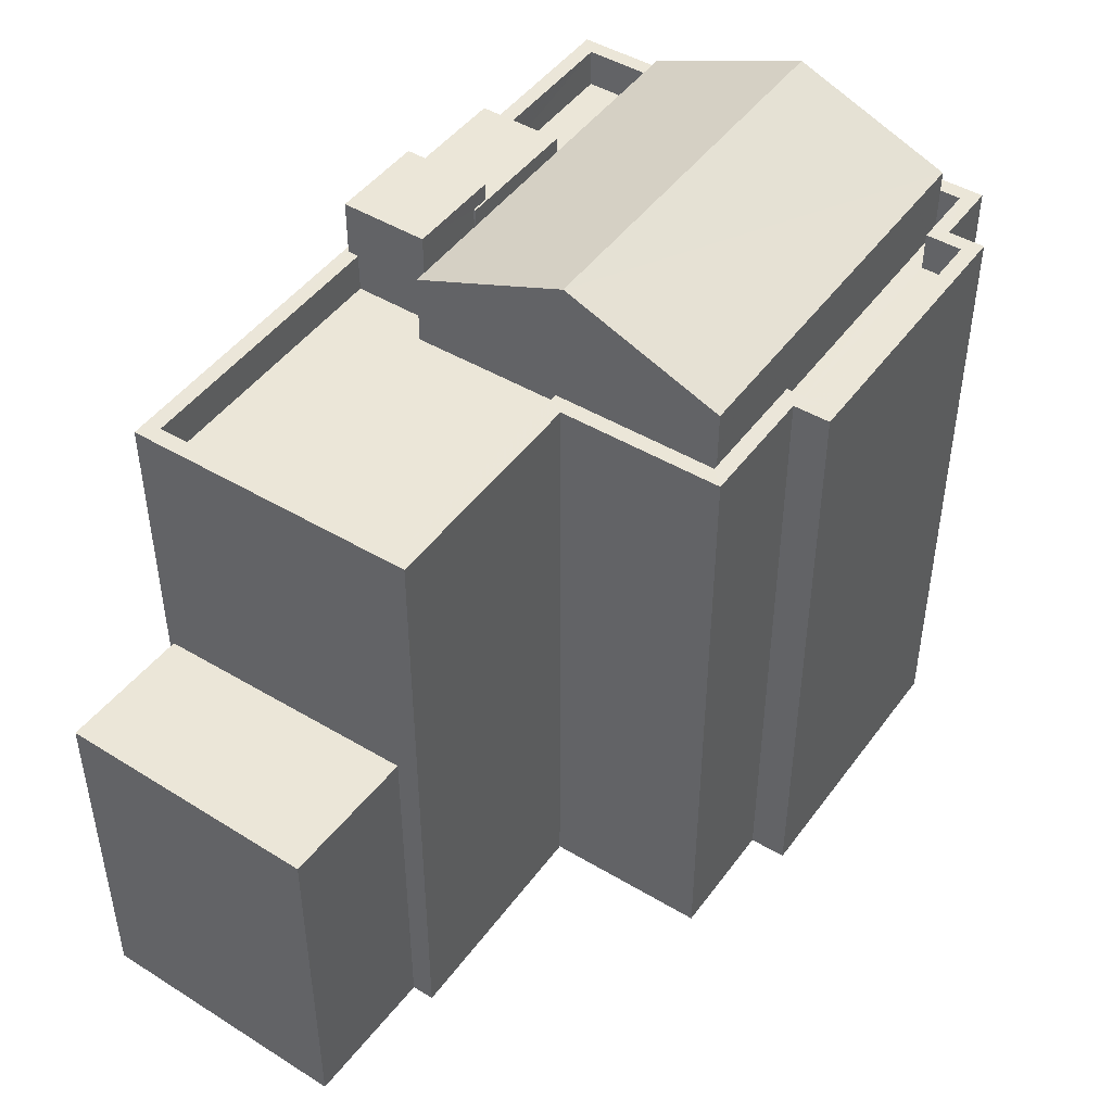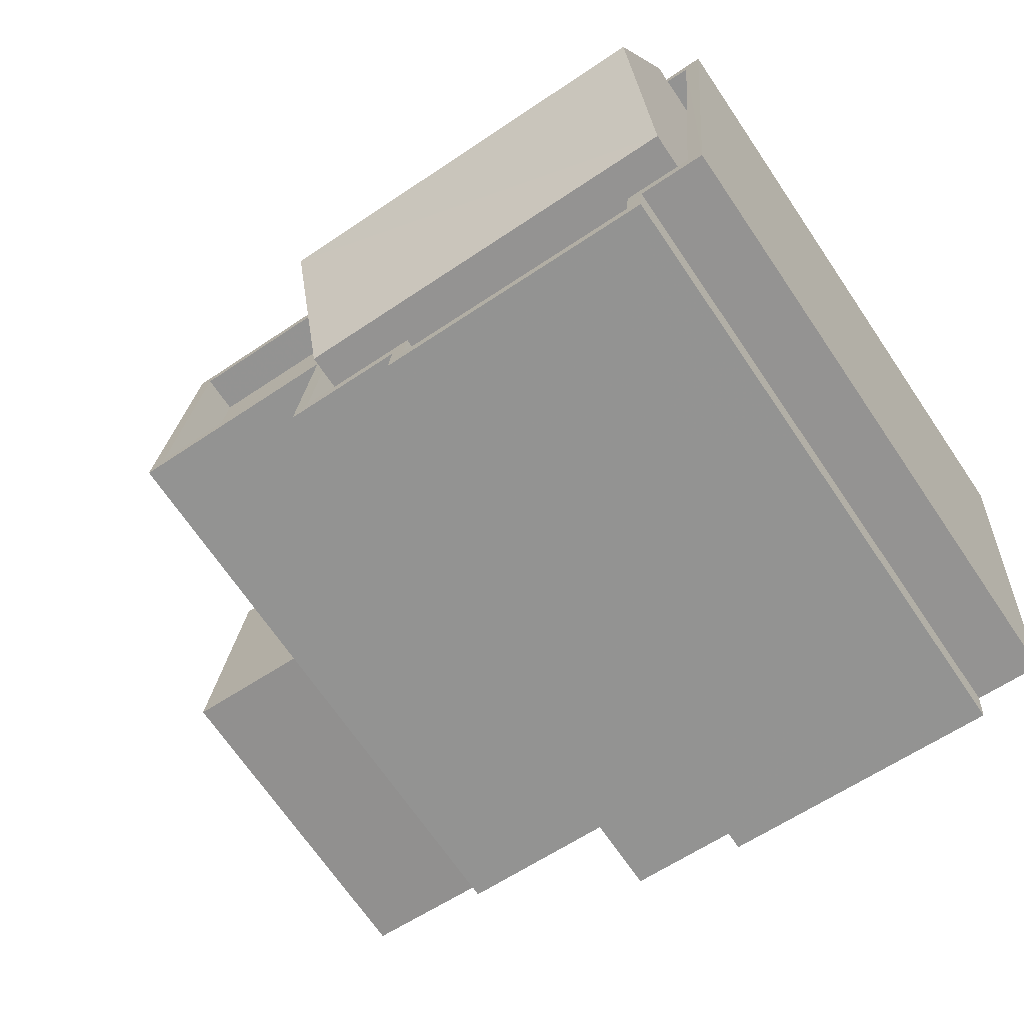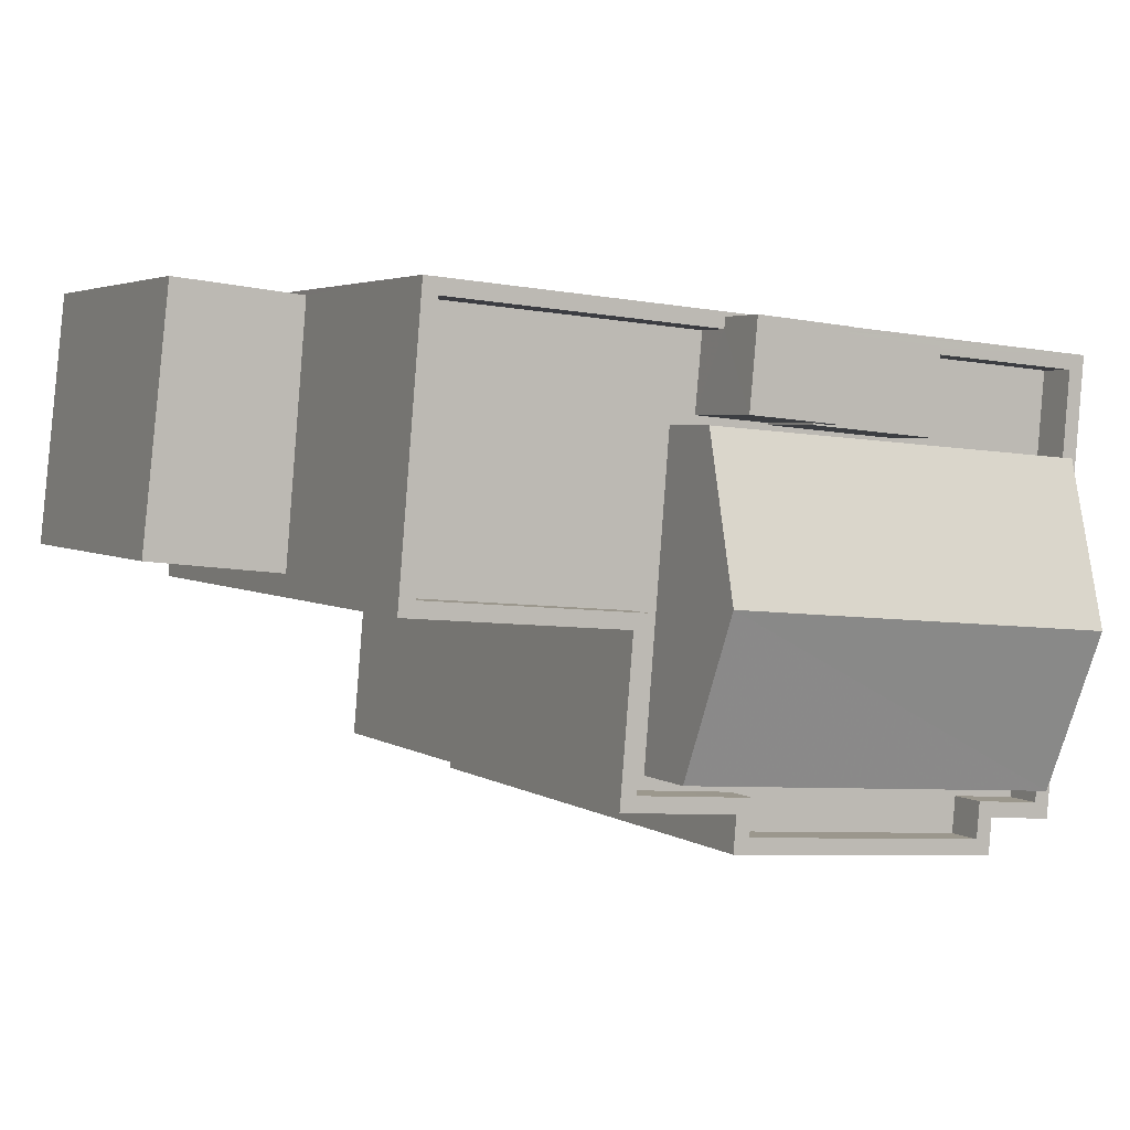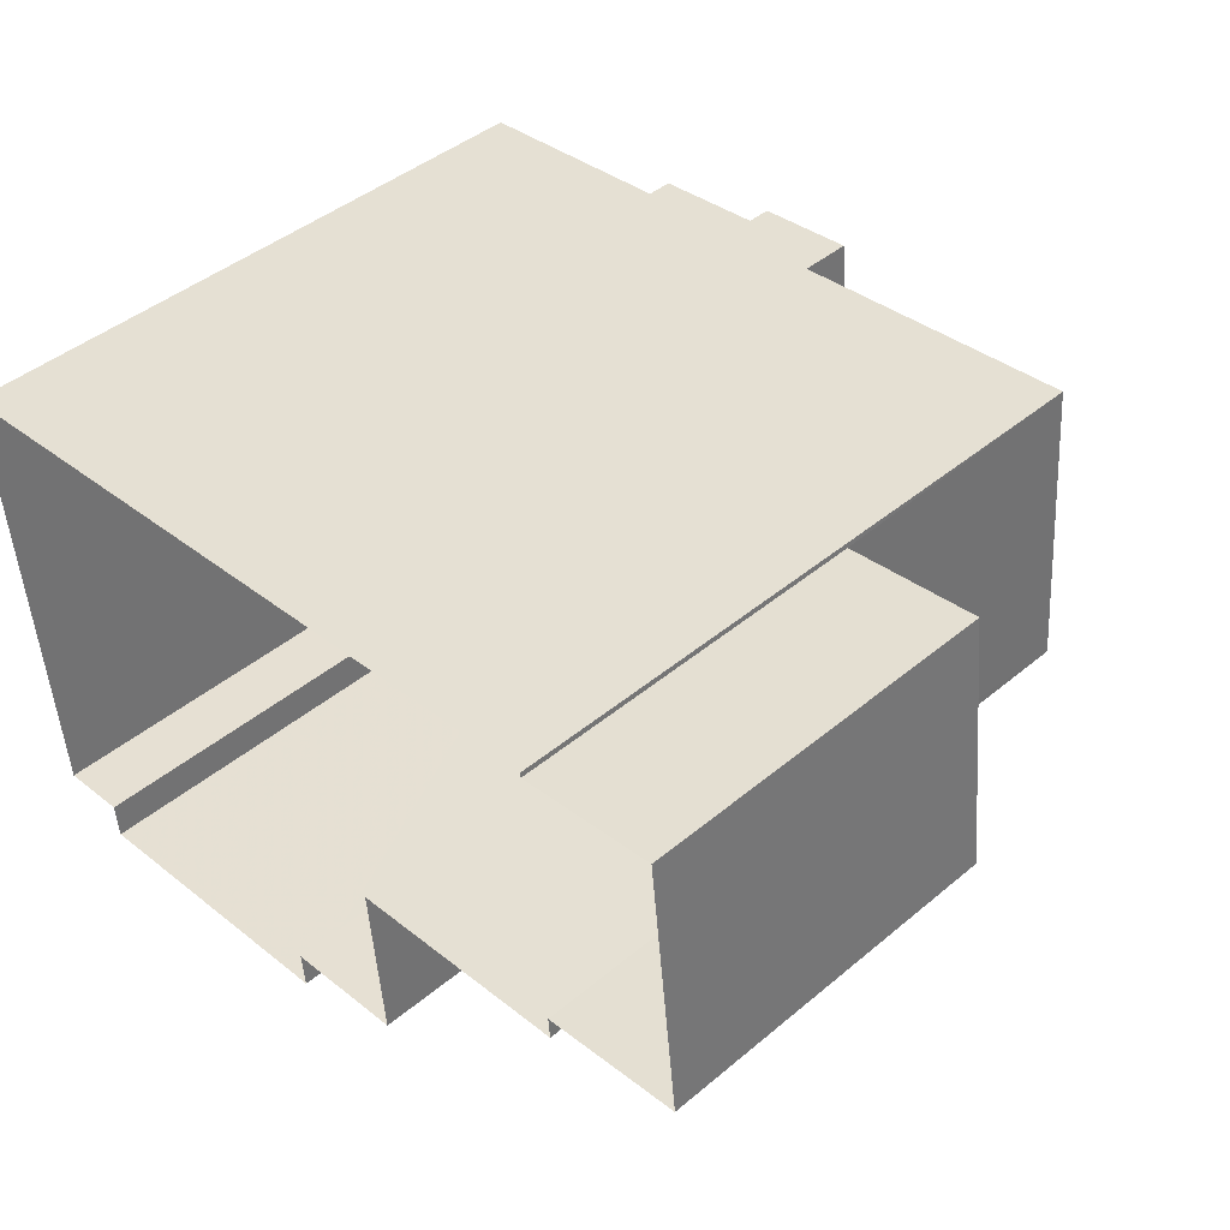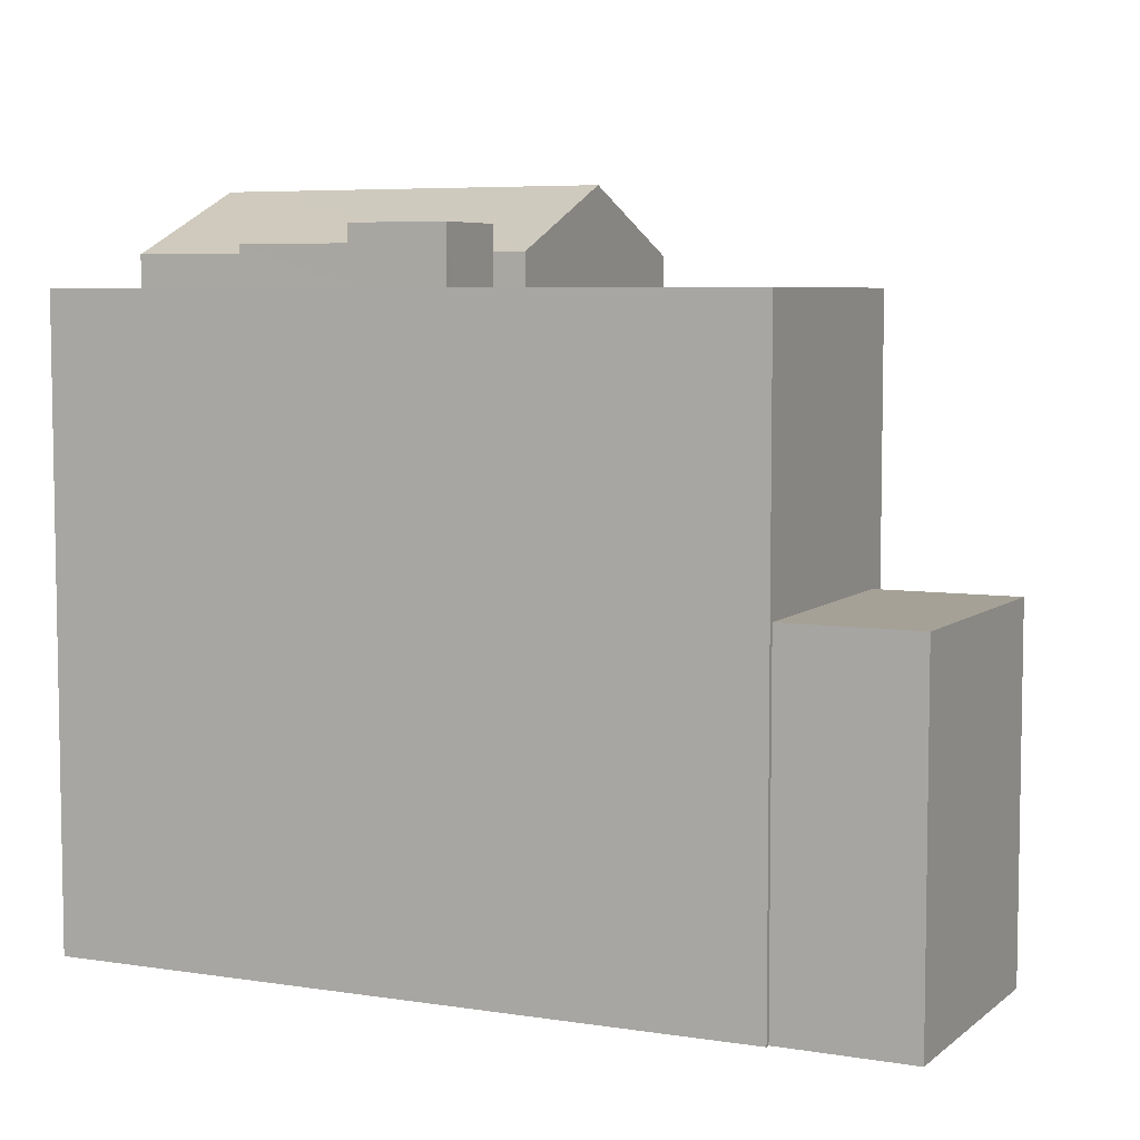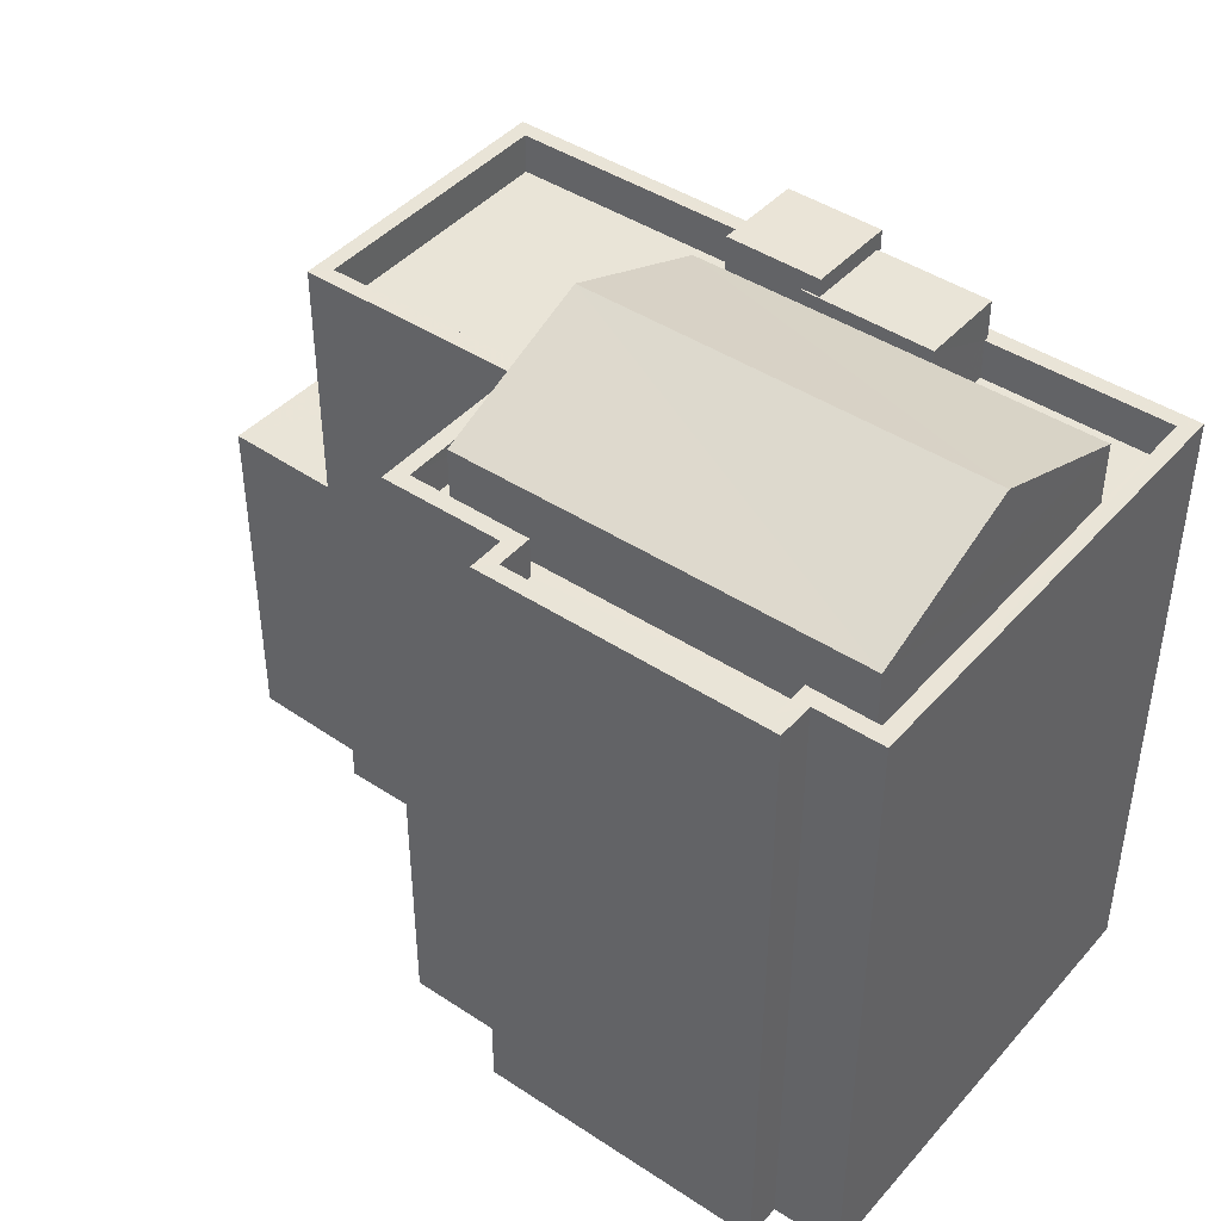
<metadata>
{"format":"obj","ext":"obj","renderer":"f3d","projection":"perspective","resolution":1024,"background":"white","views":[{"elev":46.5,"azim":-60.6,"up":"+Z"},{"elev":-70.0,"azim":34.3,"up":"+Y"},{"elev":3.4,"azim":-27.0,"up":"+Y"},{"elev":43.6,"azim":-134.5,"up":"+Y"},{"elev":6.1,"azim":-160.1,"up":"+Z"},{"elev":43.5,"azim":33.1,"up":"+Z"}]}
</metadata>
<code>
v -1.203e+04 -3.737e+04 26.02
v -1.203e+04 -3.737e+04 26.02
v -1.203e+04 -3.737e+04 26.02
v -1.203e+04 -3.737e+04 26.02
v -1.202e+04 -3.736e+04 26.03
v -1.202e+04 -3.737e+04 26.02
v -1.204e+04 -3.736e+04 26.03
v -1.204e+04 -3.735e+04 26.03
v -1.204e+04 -3.737e+04 26.02
v -1.205e+04 -3.736e+04 26.03
v -1.204e+04 -3.735e+04 26.03
v -1.204e+04 -3.735e+04 26.03
v -1.204e+04 -3.736e+04 26.03
v -1.204e+04 -3.736e+04 26.03
v -1.204e+04 -3.735e+04 35.01
v -1.204e+04 -3.735e+04 35.01
v -1.205e+04 -3.736e+04 35.01
v -1.204e+04 -3.736e+04 35.01
v -1.203e+04 -3.737e+04 41.91
v -1.203e+04 -3.737e+04 41.91
v -1.203e+04 -3.737e+04 41.91
v -1.203e+04 -3.737e+04 41.91
v -1.203e+04 -3.737e+04 41.91
v -1.203e+04 -3.737e+04 41.91
v -1.204e+04 -3.736e+04 41.91
v -1.204e+04 -3.737e+04 41.91
v -1.204e+04 -3.736e+04 41.91
v -1.203e+04 -3.737e+04 41.91
v -1.203e+04 -3.737e+04 41.91
v -1.204e+04 -3.737e+04 41.91
v -1.203e+04 -3.736e+04 40.91
v -1.202e+04 -3.736e+04 40.91
v -1.202e+04 -3.736e+04 40.91
v -1.202e+04 -3.737e+04 40.91
v -1.203e+04 -3.737e+04 40.91
v -1.203e+04 -3.737e+04 40.91
v -1.204e+04 -3.735e+04 40.91
v -1.203e+04 -3.736e+04 40.91
v -1.203e+04 -3.735e+04 40.91
v -1.204e+04 -3.736e+04 40.91
v -1.204e+04 -3.737e+04 40.91
v -1.204e+04 -3.737e+04 40.91
v -1.204e+04 -3.737e+04 40.91
v -1.203e+04 -3.736e+04 40.91
v -1.203e+04 -3.736e+04 40.91
v -1.203e+04 -3.736e+04 40.91
v -1.203e+04 -3.736e+04 40.91
v -1.204e+04 -3.736e+04 40.91
v -1.203e+04 -3.737e+04 40.91
v -1.203e+04 -3.737e+04 40.91
v -1.203e+04 -3.737e+04 40.91
v -1.203e+04 -3.737e+04 40.91
v -1.204e+04 -3.735e+04 41.91
v -1.204e+04 -3.735e+04 41.91
v -1.204e+04 -3.736e+04 41.91
v -1.204e+04 -3.736e+04 41.91
v -1.203e+04 -3.736e+04 41.91
v -1.202e+04 -3.736e+04 41.91
v -1.203e+04 -3.736e+04 41.91
v -1.203e+04 -3.735e+04 41.91
v -1.203e+04 -3.735e+04 41.91
v -1.202e+04 -3.736e+04 41.91
v -1.203e+04 -3.735e+04 41.91
v -1.203e+04 -3.735e+04 41.91
v -1.202e+04 -3.737e+04 41.91
v -1.202e+04 -3.737e+04 41.91
v -1.203e+04 -3.736e+04 42.88
v -1.203e+04 -3.736e+04 42.88
v -1.203e+04 -3.736e+04 42.88
v -1.203e+04 -3.735e+04 42.88
v -1.203e+04 -3.736e+04 42.88
v -1.203e+04 -3.736e+04 42.88
v -1.203e+04 -3.736e+04 43.33
v -1.203e+04 -3.736e+04 43.33
v -1.203e+04 -3.735e+04 43.33
v -1.203e+04 -3.735e+04 43.33
v -1.204e+04 -3.736e+04 44.34
v -1.202e+04 -3.736e+04 44.34
v -1.203e+04 -3.736e+04 42.72
v -1.202e+04 -3.736e+04 42.72
v -1.203e+04 -3.737e+04 42.72
v -1.204e+04 -3.737e+04 42.72
f 1 2 3
f 3 4 1
f 4 5 6
f 7 8 5
f 9 7 3
f 10 11 12
f 7 12 8
f 13 10 12
f 14 13 7
f 3 7 4
f 7 5 4
f 7 13 12
f 15 16 17
f 18 15 17
f 19 20 21
f 22 21 20
f 23 22 24
f 25 26 27
f 28 29 26
f 30 26 25
f 28 26 30
f 23 24 28
f 28 24 29
f 22 20 24
f 31 32 33
f 33 32 34
f 35 34 36
f 37 38 39
f 37 40 38
f 41 42 43
f 44 45 46
f 39 38 44
f 32 31 47
f 40 48 38
f 41 43 48
f 38 47 45
f 43 38 48
f 38 32 47
f 34 32 36
f 38 45 44
f 35 36 49
f 50 49 51
f 52 50 51
f 51 36 43
f 51 43 42
f 49 36 51
f 53 54 55
f 27 55 25
f 25 55 56
f 55 54 56
f 57 58 59
f 60 61 53
f 58 62 59
f 53 61 54
f 61 62 54
f 63 59 64
f 64 62 61
f 59 62 64
f 62 58 65
f 65 66 21
f 21 66 19
f 58 66 65
f 67 68 69
f 70 69 71
f 71 69 72
f 69 68 72
f 73 74 75
f 76 73 75
f 77 78 79
f 78 80 79
f 78 77 81
f 81 77 82
f 15 11 16
f 15 12 11
f 18 17 10
f 13 18 10
f 17 11 10
f 17 16 11
f 14 18 13
f 15 8 12
f 56 18 14
f 54 15 18
f 15 54 8
f 54 18 56
f 22 1 4
f 21 22 4
f 22 2 1
f 22 23 2
f 23 3 2
f 23 28 3
f 28 30 9
f 3 28 9
f 30 7 9
f 30 25 7
f 25 14 7
f 25 56 14
f 62 8 54
f 62 5 8
f 65 6 5
f 62 65 5
f 65 4 6
f 65 21 4
f 49 19 35
f 35 66 34
f 35 19 66
f 20 49 50
f 20 19 49
f 24 50 52
f 24 20 50
f 24 52 51
f 29 24 51
f 51 42 29
f 42 41 26
f 42 26 29
f 26 41 48
f 27 26 48
f 27 48 40
f 55 27 40
f 55 40 37
f 53 55 37
f 60 53 37
f 39 60 37
f 31 33 58
f 57 31 58
f 66 33 34
f 66 58 33
f 63 71 59
f 63 70 71
f 47 57 72
f 72 57 71
f 47 31 57
f 71 57 59
f 72 68 45
f 47 72 45
f 45 67 46
f 45 68 67
f 61 76 75
f 64 61 75
f 74 70 75
f 75 70 64
f 74 69 70
f 64 70 63
f 69 74 67
f 46 67 44
f 44 67 73
f 67 74 73
f 39 44 60
f 61 60 76
f 76 60 73
f 60 44 73
f 80 38 79
f 80 32 38
f 77 79 82
f 78 81 80
f 81 32 80
f 81 36 32
f 82 36 81
f 82 43 36
f 38 43 82
f 79 38 82

</code>
